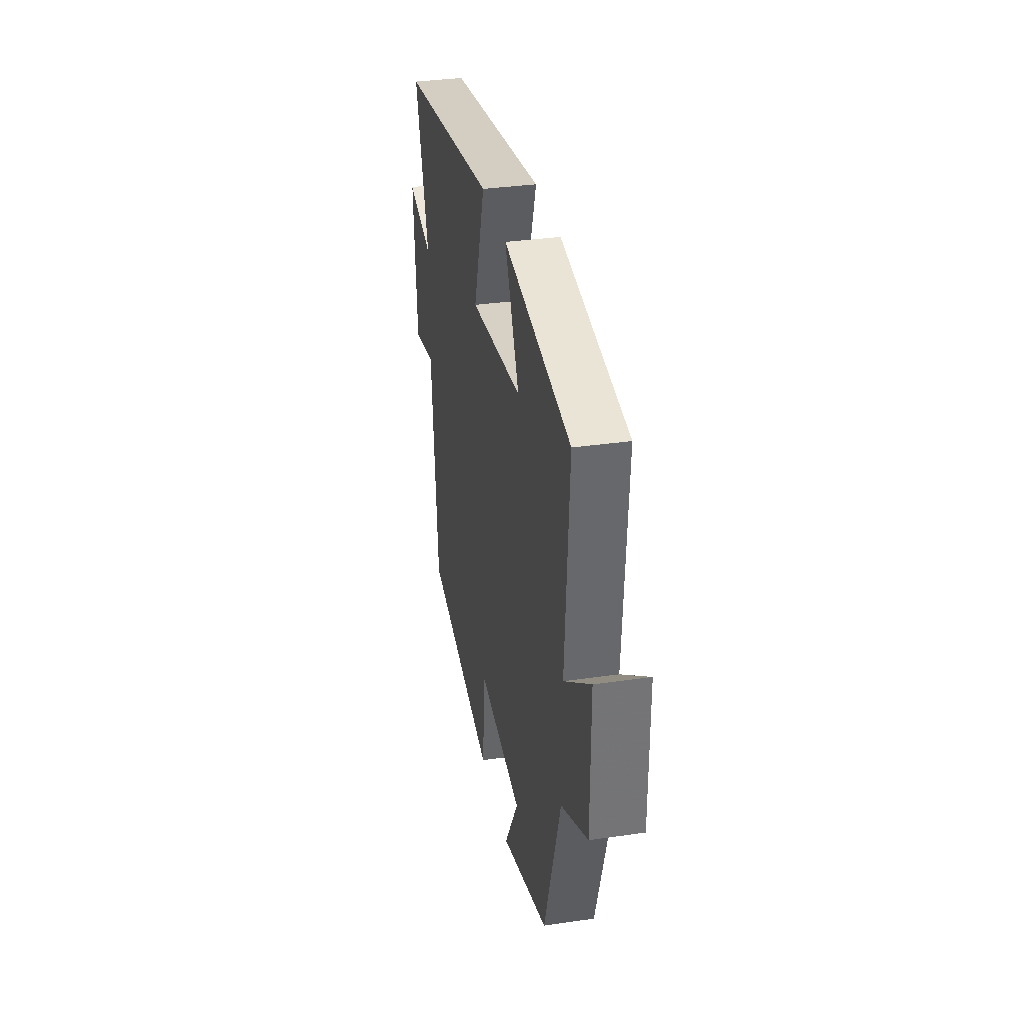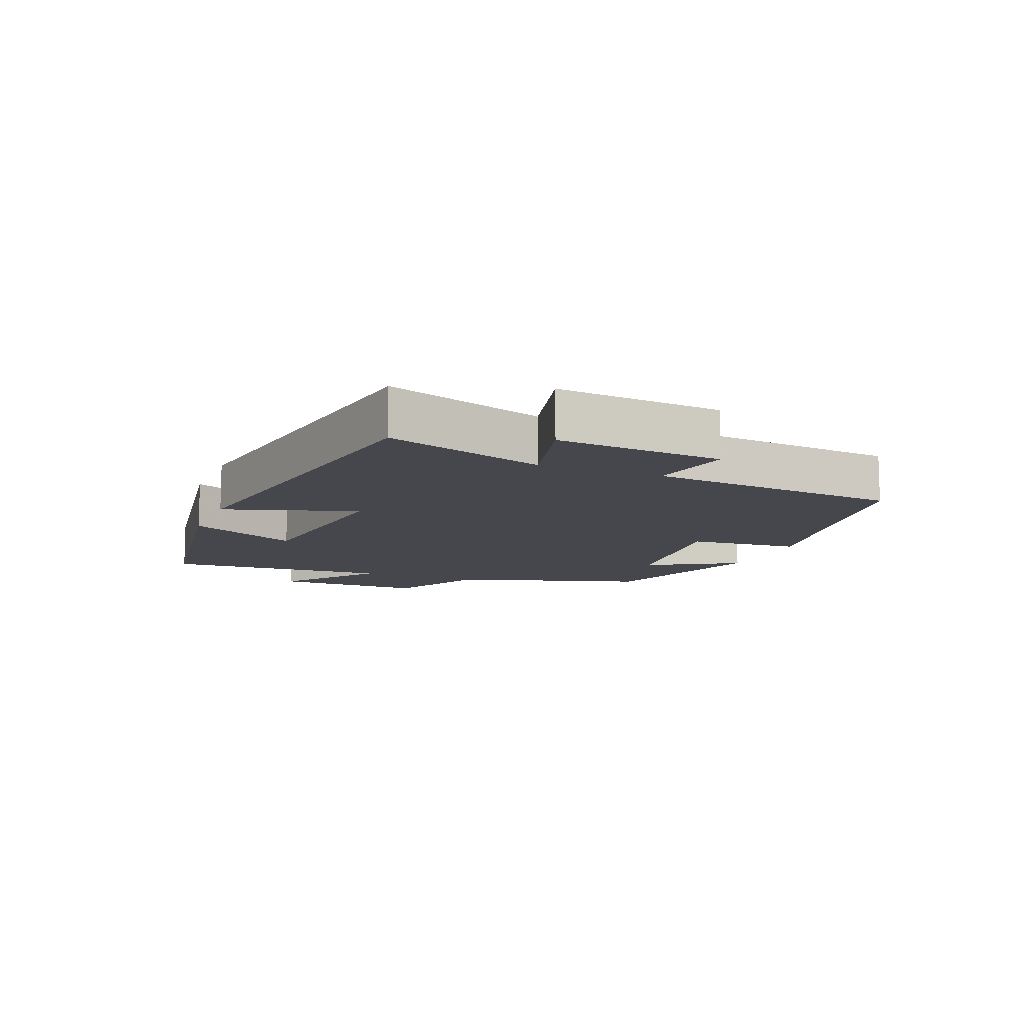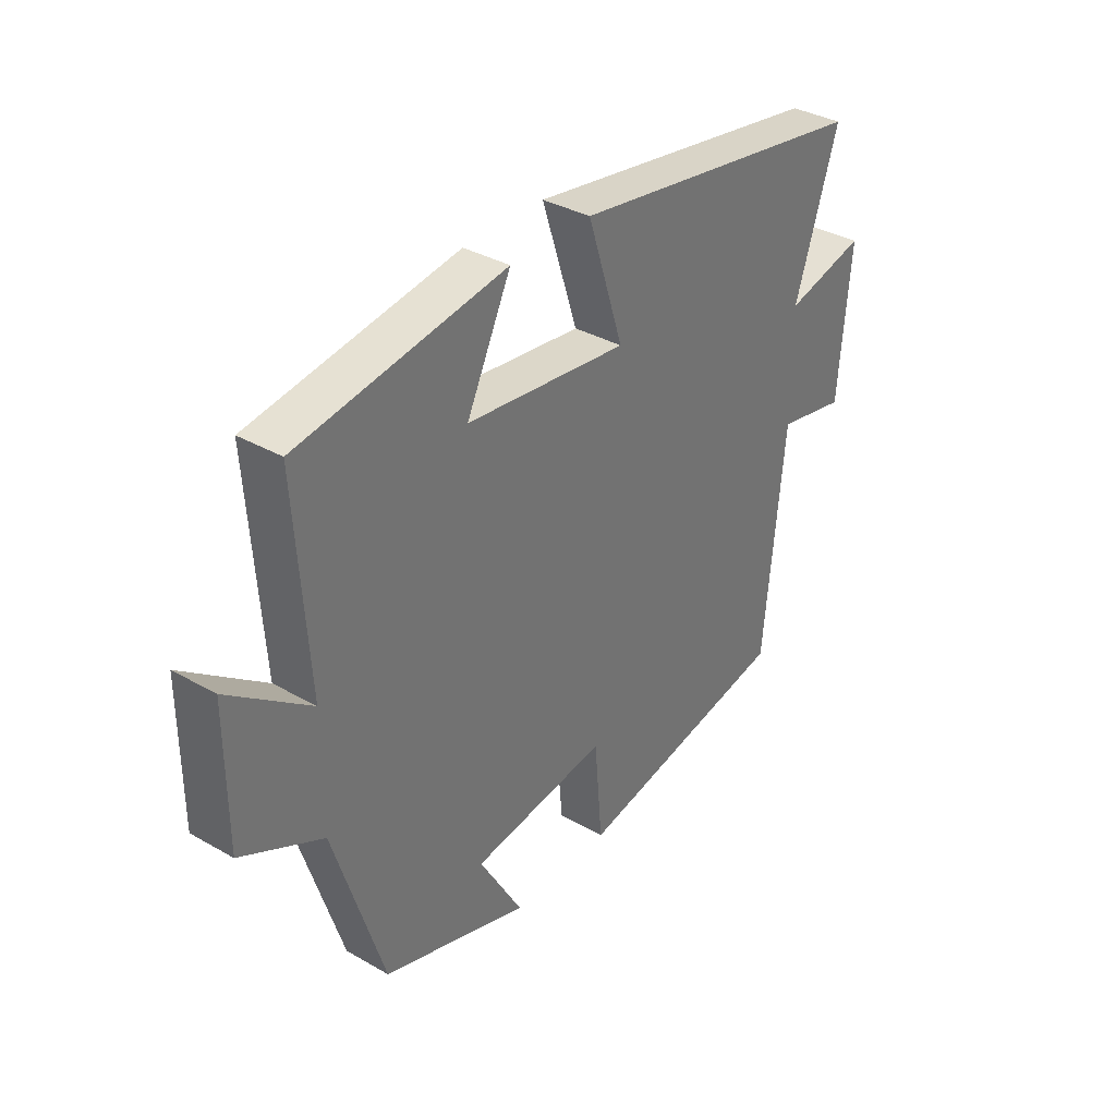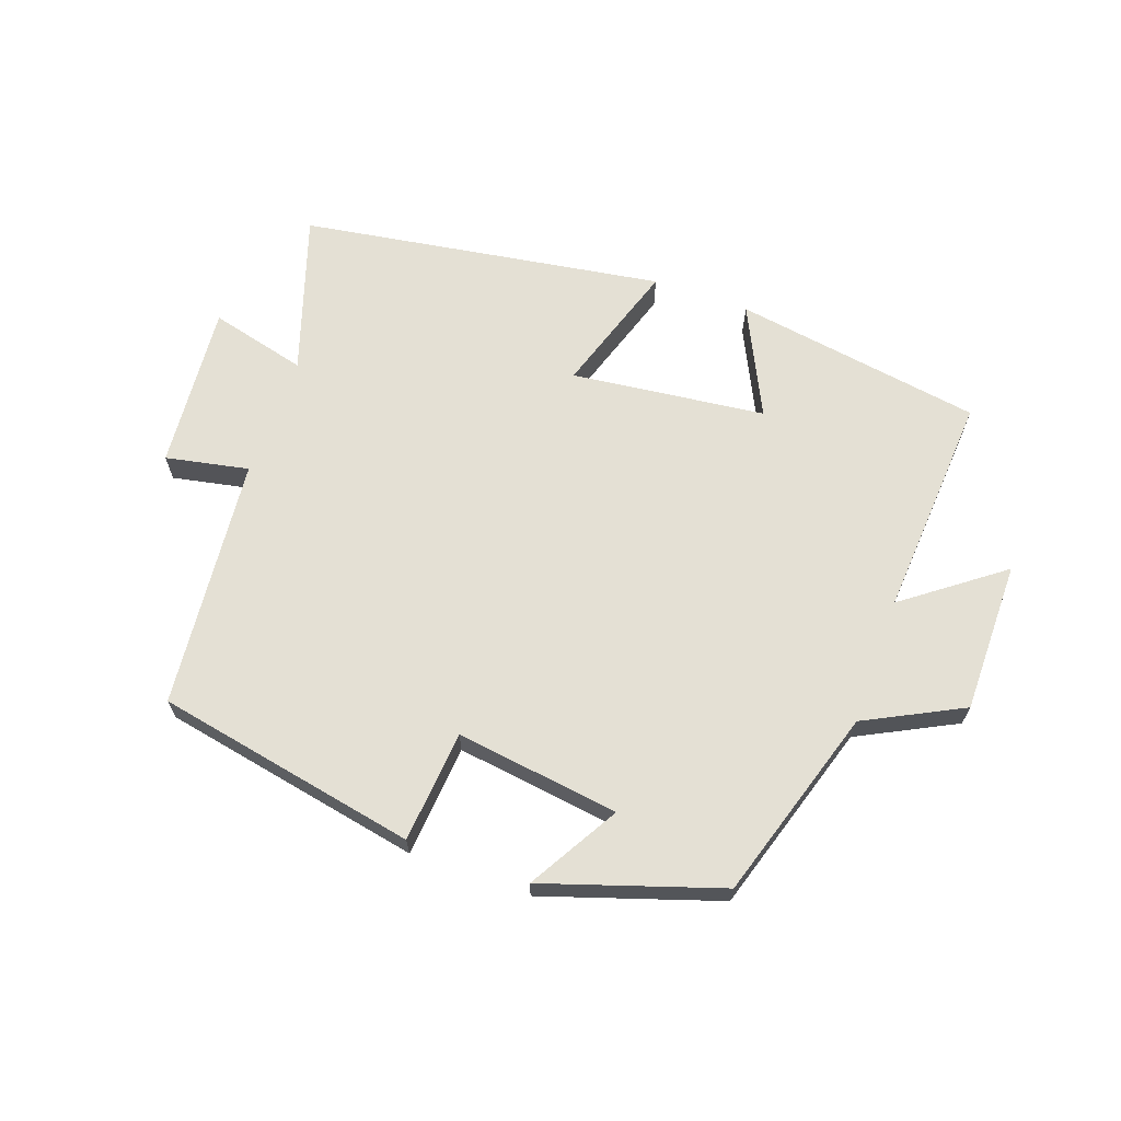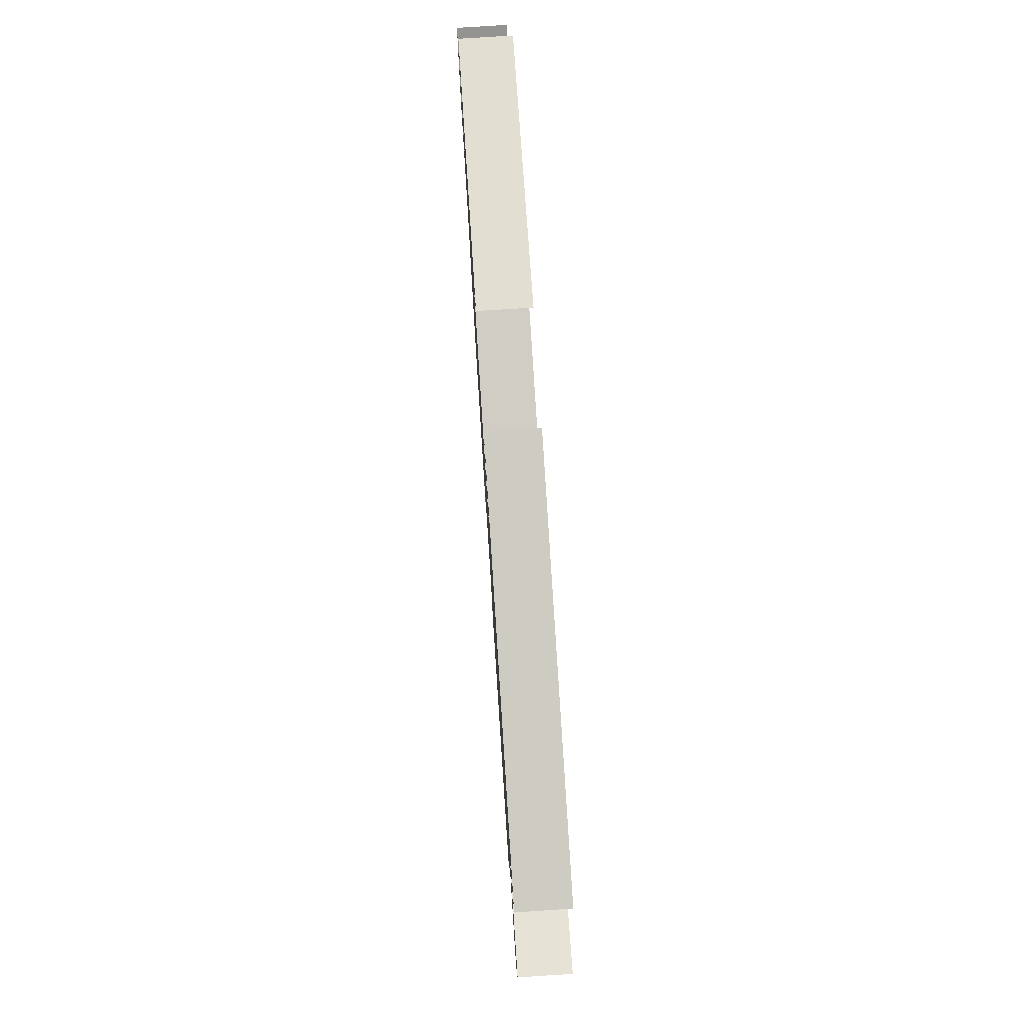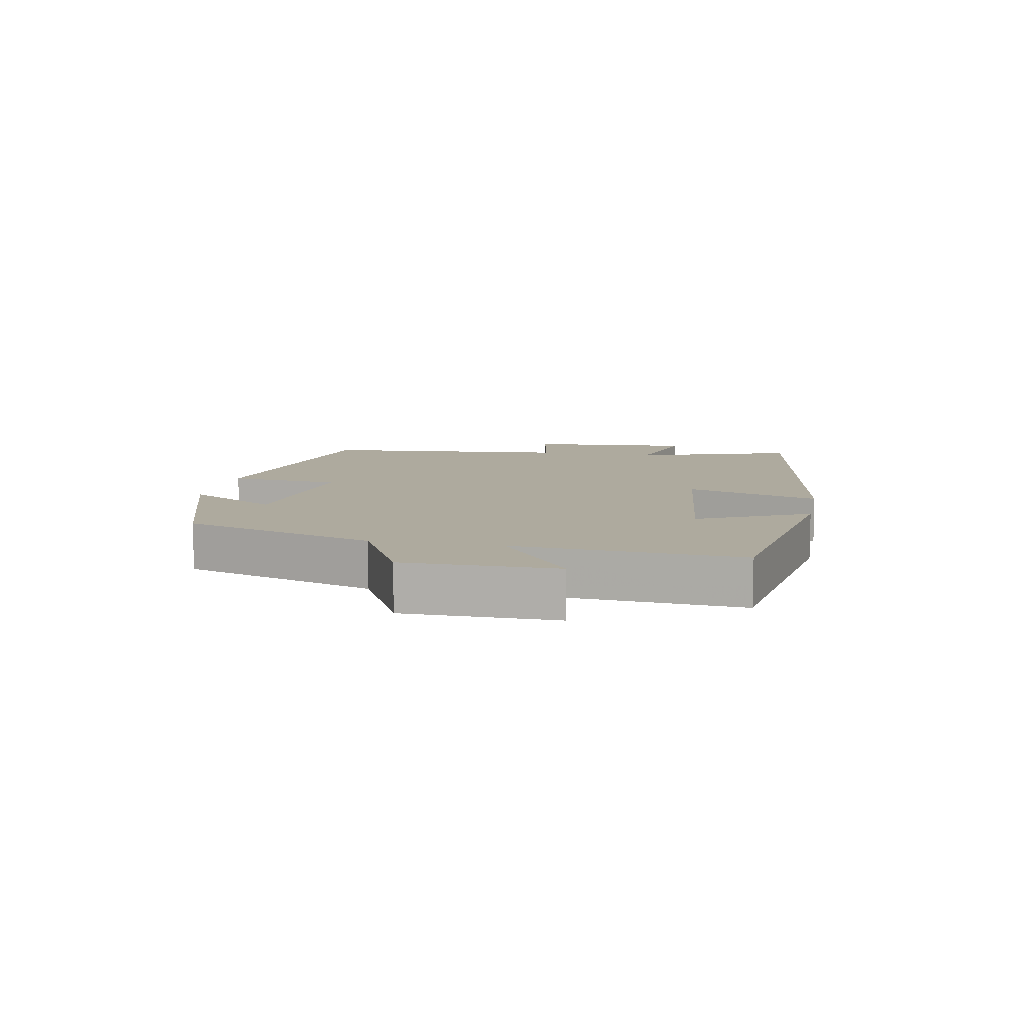
<metadata>
{"format":"obj","ext":"obj","renderer":"f3d","projection":"perspective","resolution":1024,"background":"white","views":[{"elev":34.1,"azim":-101.1,"up":"+Z"},{"elev":-11.0,"azim":68.0,"up":"+Y"},{"elev":35.2,"azim":-52.8,"up":"+Z"},{"elev":66.0,"azim":-160.3,"up":"+Y"},{"elev":76.8,"azim":86.3,"up":"+Z"},{"elev":9.3,"azim":-78.8,"up":"+Y"}]}
</metadata>
<code>
v 0.581 0.07 0.411
v 0.5 0.07 0.163
v 0.651 0.07 0.201
v 0.629 0.07 -0.057
v 0.5 0.07 -0.031
v 0.462 0.07 -0.422
v 0.055 0.07 -0.5
v 0.04 0.07 -0.326
v -0.214 0.07 -0.36
v -0.133 0.07 -0.5
v -0.407 0.07 -0.41
v -0.5 0.07 -0.111
v -0.651 0.07 -0.034
v -0.651 0.07 0.202
v -0.5 0.07 0.089
v -0.523 0.07 0.439
v -0.136 0.07 0.5
v -0.219 0.07 0.329
v 0.083 0.07 0.293
v 0.016 0.07 0.5
v 0.581 0 0.411
v 0.5 0 0.163
v 0.651 0 0.201
v 0.629 0 -0.057
v 0.5 0 -0.031
v 0.462 0 -0.422
v 0.055 0 -0.5
v 0.04 0 -0.326
v -0.214 0 -0.36
v -0.133 0 -0.5
v -0.407 0 -0.41
v -0.5 0 -0.111
v -0.651 0 -0.034
v -0.651 0 0.202
v -0.5 0 0.089
v -0.523 0 0.439
v -0.136 0 0.5
v -0.219 0 0.329
v 0.083 0 0.293
v 0.016 0 0.5
f 19 20 1 2
f 18 19 2
f 15 16 17 18
f 15 18 2
f 12 13 14 15
f 11 12 15
f 10 11 15
f 9 10 15
f 8 9 15 2
f 7 8 2
f 6 7 2
f 5 6 2
f 2 3 4 5
f 22 21 40 39
f 22 39 38
f 38 37 36 35
f 22 38 35
f 35 34 33 32
f 35 32 31
f 35 31 30
f 35 30 29
f 22 35 29 28
f 22 28 27
f 22 27 26
f 22 26 25
f 25 24 23 22
f 1 21 22 2
f 2 22 23 3
f 3 23 24 4
f 4 24 25 5
f 5 25 26 6
f 6 26 27 7
f 7 27 28 8
f 8 28 29 9
f 9 29 30 10
f 10 30 31 11
f 11 31 32 12
f 12 32 33 13
f 13 33 34 14
f 14 34 35 15
f 15 35 36 16
f 16 36 37 17
f 17 37 38 18
f 18 38 39 19
f 19 39 40 20
f 20 40 21 1

</code>
